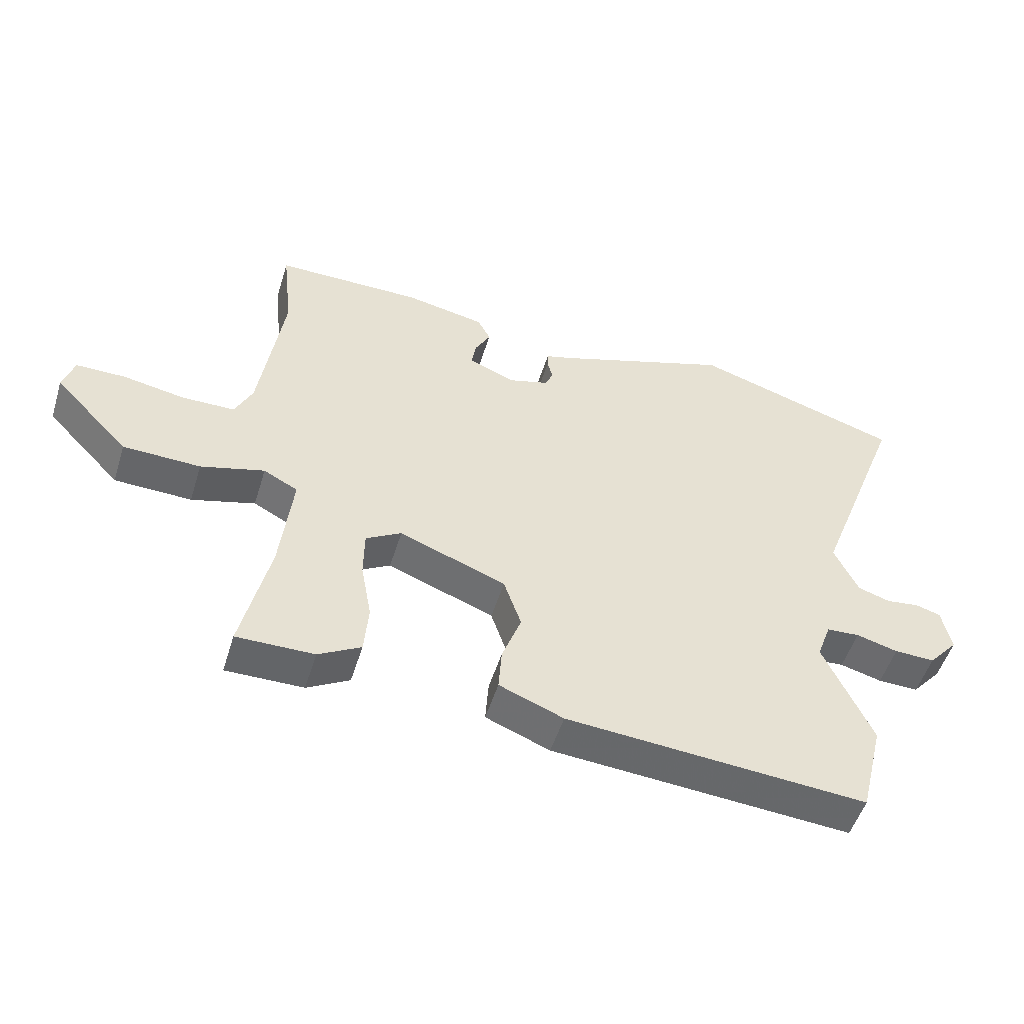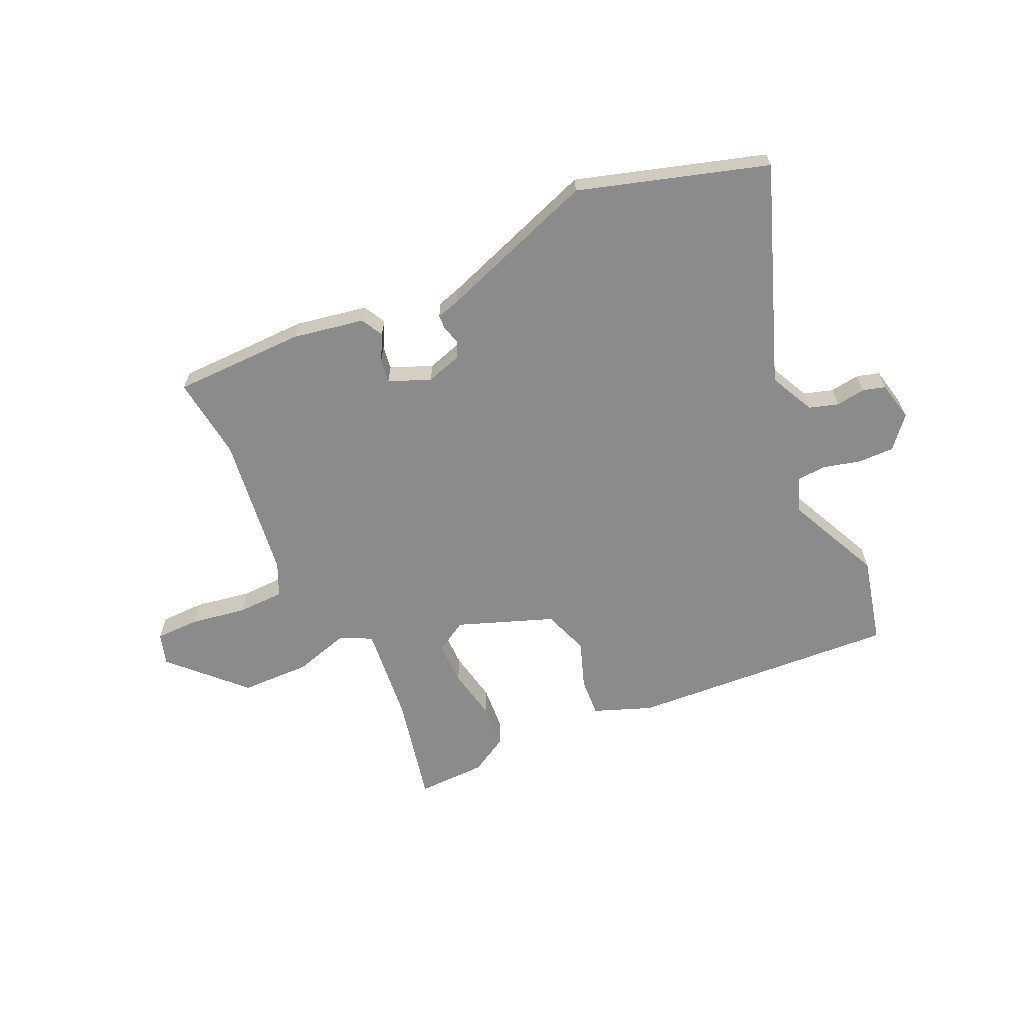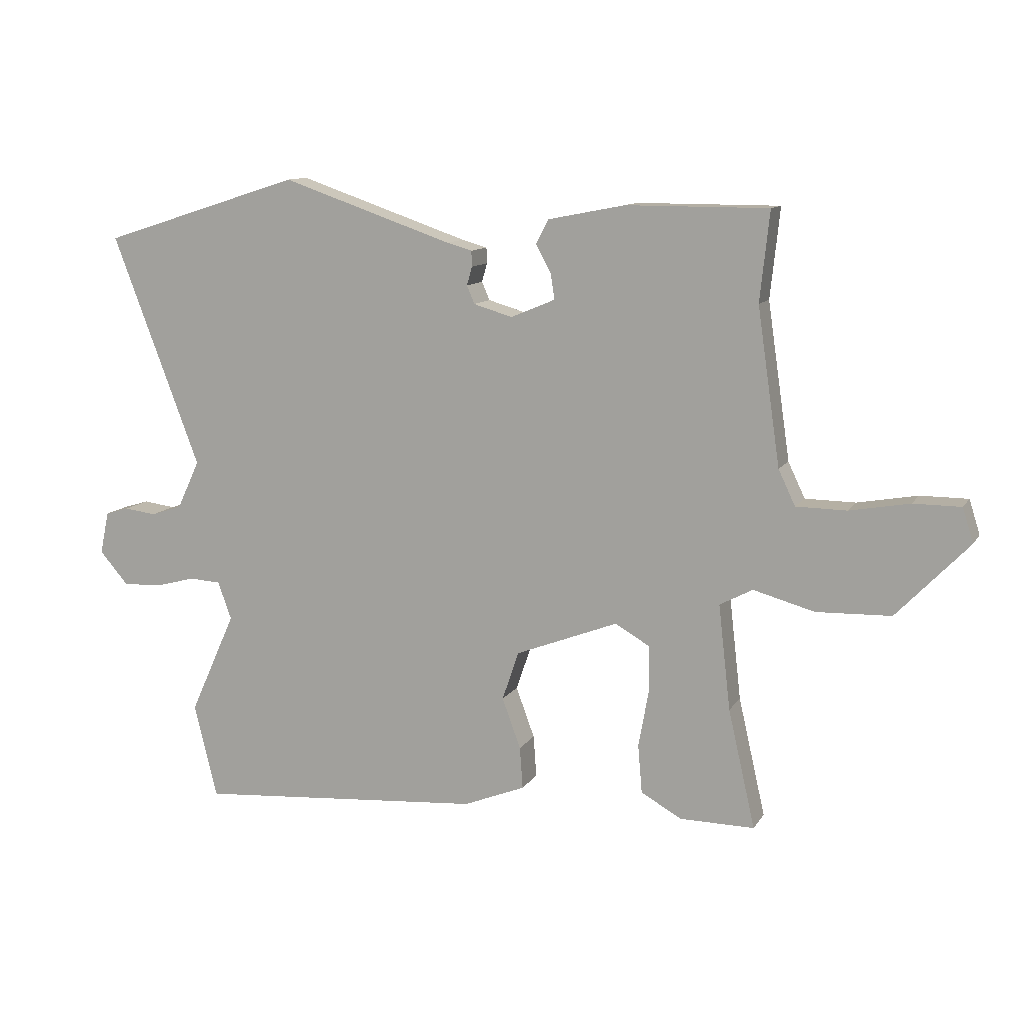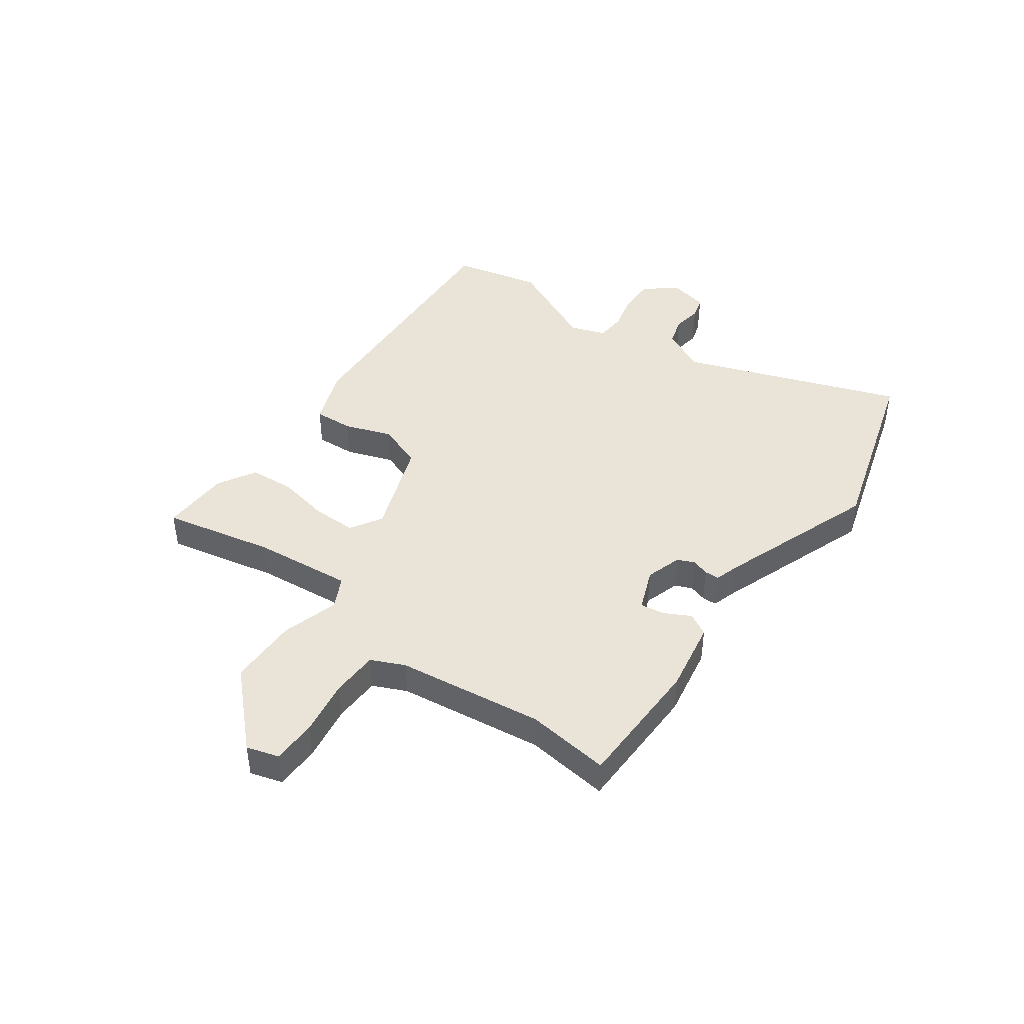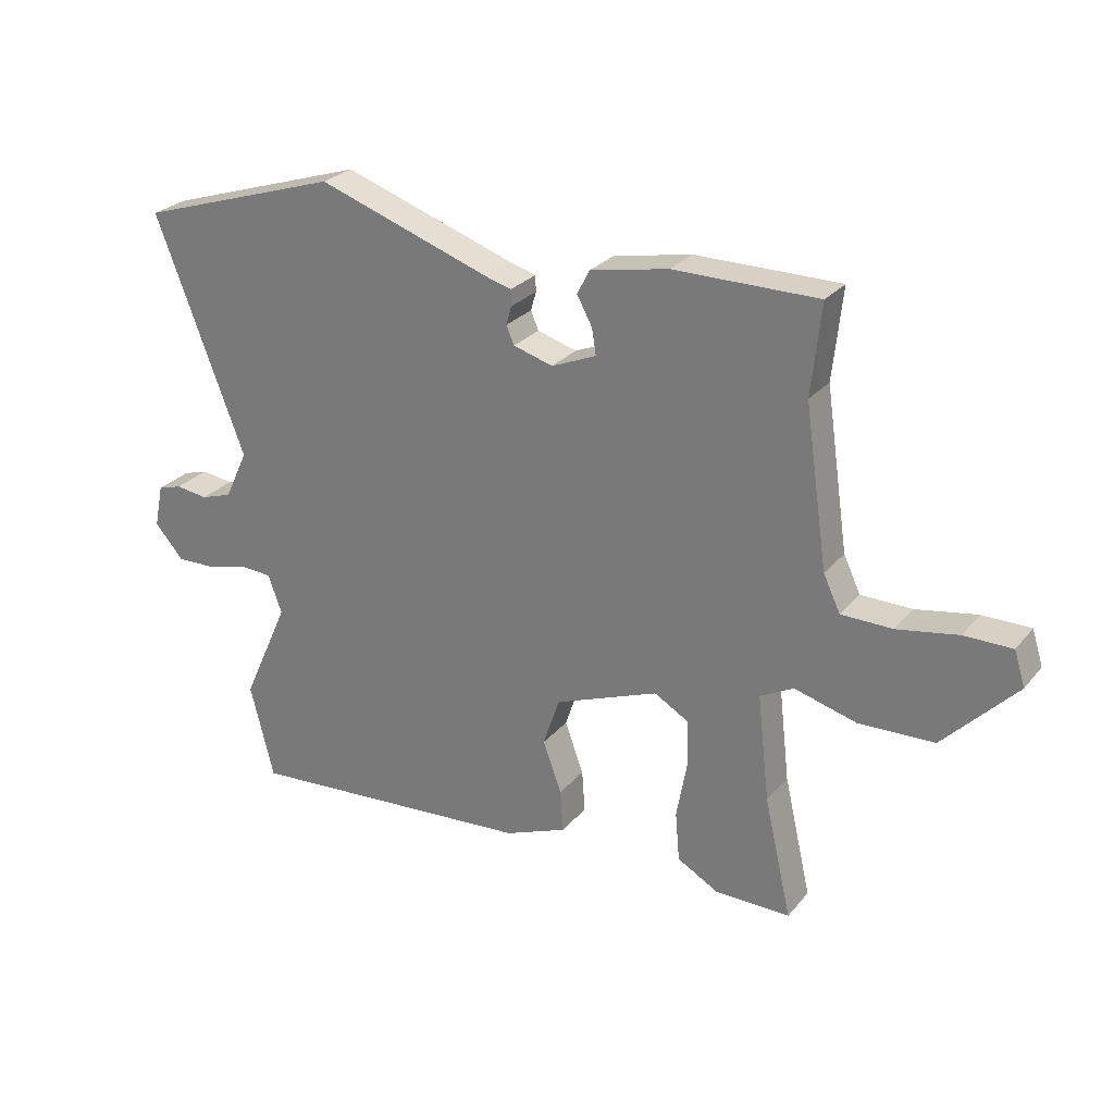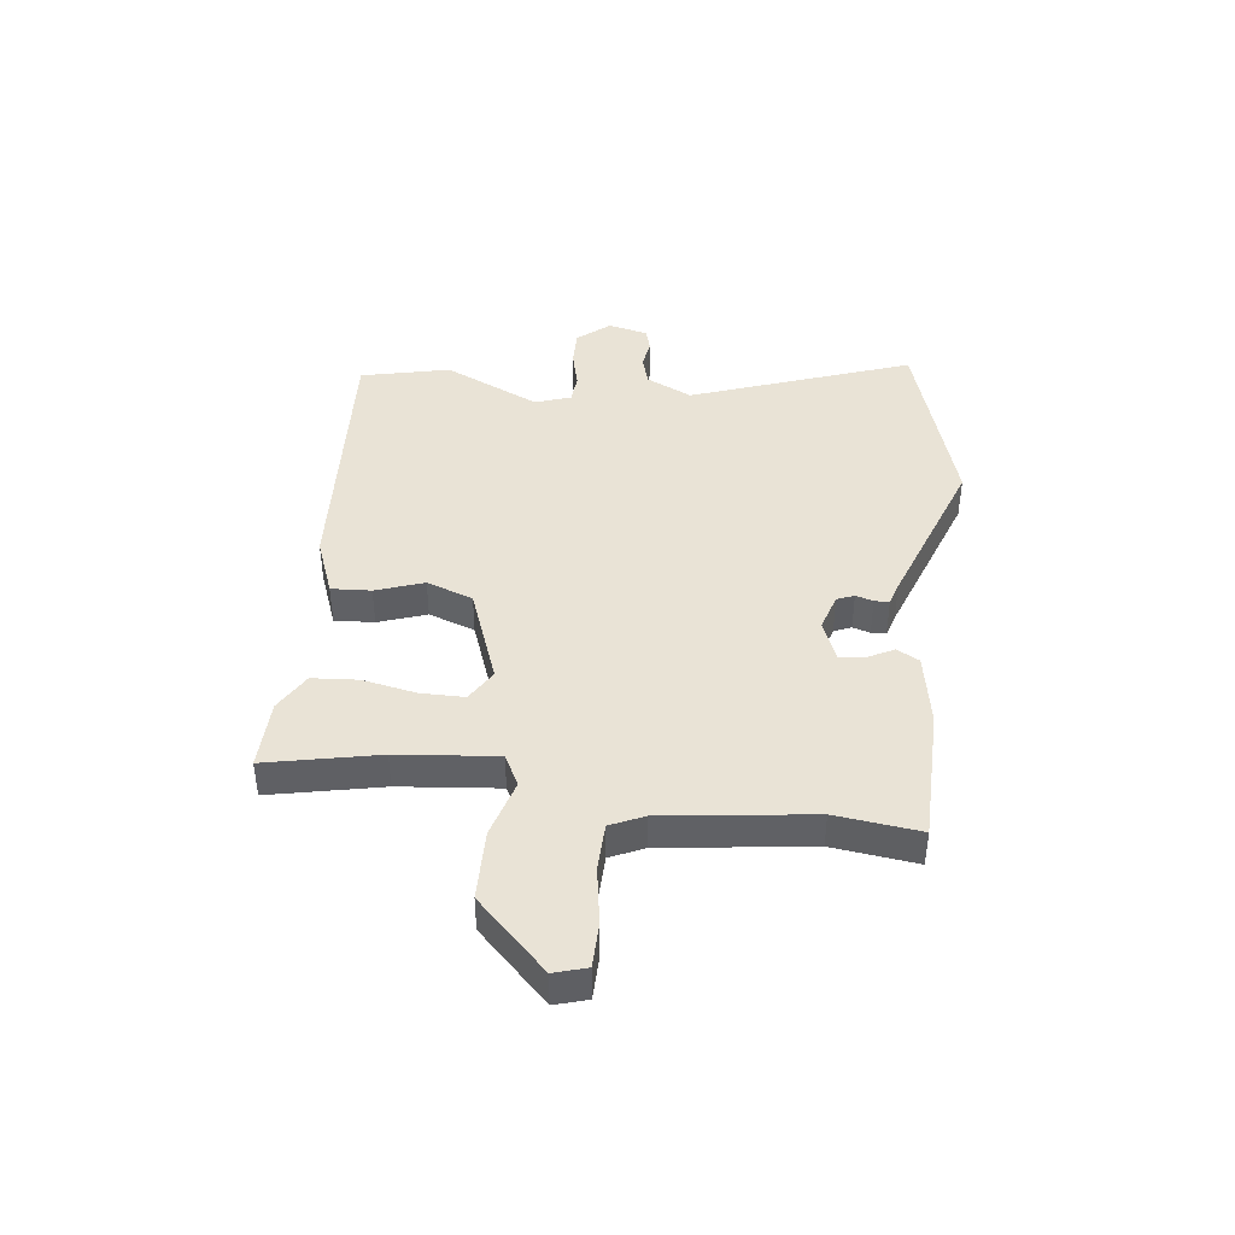
<metadata>
{"format":"obj","ext":"obj","renderer":"f3d","projection":"perspective","resolution":1024,"background":"white","views":[{"elev":-51.5,"azim":-17.0,"up":"+Z"},{"elev":-63.8,"azim":25.3,"up":"+Y"},{"elev":11.3,"azim":-160.0,"up":"+Z"},{"elev":43.5,"azim":-53.2,"up":"+Y"},{"elev":26.7,"azim":-149.4,"up":"+Z"},{"elev":42.1,"azim":-82.3,"up":"+Y"}]}
</metadata>
<code>
v -0.487 0.07 0.376
v -0.503 0.07 0.525
v -0.266 0.07 0.525
v -0.138 0.07 0.5
v -0.117 0.07 0.46
v -0.142 0.07 0.414
v -0.149 0.07 0.371
v -0.075 0.07 0.34
v -0.01 0.07 0.359
v 0.003 0.07 0.389
v -0.006 0.07 0.42
v -0.005 0.07 0.446
v 0.037 0.07 0.458
v 0.323 0.07 0.556
v 0.657 0.07 0.45
v 0.51 0.07 0.063
v 0.548 0.07 -0.018
v 0.6 0.07 -0.035
v 0.653 0.07 -0.028
v 0.693 0.07 -0.04
v 0.708 0.07 -0.111
v 0.66 0.07 -0.166
v 0.595 0.07 -0.164
v 0.528 0.07 -0.146
v 0.475 0.07 -0.149
v 0.452 0.07 -0.212
v 0.529 0.07 -0.383
v 0.49 0.07 -0.54
v 0.008 0.07 -0.503
v -0.095 0.07 -0.462
v -0.09 0.07 -0.392
v -0.059 0.07 -0.308
v -0.087 0.07 -0.226
v -0.258 0.07 -0.16
v -0.315 0.07 -0.193
v -0.316 0.07 -0.271
v -0.299 0.07 -0.365
v -0.306 0.07 -0.446
v -0.374 0.07 -0.484
v -0.498 0.07 -0.485
v -0.453 0.07 -0.288
v -0.433 0.07 -0.113
v -0.488 0.07 -0.084
v -0.59 0.07 -0.112
v -0.714 0.07 -0.108
v -0.834 0.07 0.017
v -0.816 0.07 0.074
v -0.737 0.07 0.074
v -0.637 0.07 0.056
v -0.553 0.07 0.057
v -0.525 0.07 0.116
v -0.487 0 0.376
v -0.503 0 0.525
v -0.266 0 0.525
v -0.138 0 0.5
v -0.117 0 0.46
v -0.142 0 0.414
v -0.149 0 0.371
v -0.075 0 0.34
v -0.01 0 0.359
v 0.003 0 0.389
v -0.006 0 0.42
v -0.005 0 0.446
v 0.037 0 0.458
v 0.323 0 0.556
v 0.657 0 0.45
v 0.51 0 0.063
v 0.548 0 -0.018
v 0.6 0 -0.035
v 0.653 0 -0.028
v 0.693 0 -0.04
v 0.708 0 -0.111
v 0.66 0 -0.166
v 0.595 0 -0.164
v 0.528 0 -0.146
v 0.475 0 -0.149
v 0.452 0 -0.212
v 0.529 0 -0.383
v 0.49 0 -0.54
v 0.008 0 -0.503
v -0.095 0 -0.462
v -0.09 0 -0.392
v -0.059 0 -0.308
v -0.087 0 -0.226
v -0.258 0 -0.16
v -0.315 0 -0.193
v -0.316 0 -0.271
v -0.299 0 -0.365
v -0.306 0 -0.446
v -0.374 0 -0.484
v -0.498 0 -0.485
v -0.453 0 -0.288
v -0.433 0 -0.113
v -0.488 0 -0.084
v -0.59 0 -0.112
v -0.714 0 -0.108
v -0.834 0 0.017
v -0.816 0 0.074
v -0.737 0 0.074
v -0.637 0 0.056
v -0.553 0 0.057
v -0.525 0 0.116
f 46 47 48 49
f 46 49 50
f 43 44 45 46
f 43 46 50
f 42 43 50 51
f 38 39 40 41
f 36 37 38 41
f 35 36 41 42
f 34 35 42 51
f 29 30 31 32
f 29 32 33
f 26 27 28 29
f 25 26 29 33
f 21 22 23 24
f 21 24 25
f 18 19 20 21
f 17 18 21 25
f 16 17 25 33
f 13 14 15 16
f 10 11 12 13
f 9 10 13 16
f 8 9 16 33
f 3 4 5 6
f 1 2 3 6
f 1 6 7
f 8 33 34 51
f 1 7 8 51
f 100 99 98 97
f 101 100 97
f 97 96 95 94
f 101 97 94
f 102 101 94 93
f 92 91 90 89
f 92 89 88 87
f 93 92 87 86
f 102 93 86 85
f 83 82 81 80
f 84 83 80
f 80 79 78 77
f 84 80 77 76
f 75 74 73 72
f 76 75 72
f 72 71 70 69
f 76 72 69 68
f 84 76 68 67
f 67 66 65 64
f 64 63 62 61
f 67 64 61 60
f 84 67 60 59
f 57 56 55 54
f 57 54 53 52
f 58 57 52
f 102 85 84 59
f 102 59 58 52
f 1 52 53 2
f 2 53 54 3
f 3 54 55 4
f 4 55 56 5
f 5 56 57 6
f 6 57 58 7
f 7 58 59 8
f 8 59 60 9
f 9 60 61 10
f 10 61 62 11
f 11 62 63 12
f 12 63 64 13
f 13 64 65 14
f 14 65 66 15
f 15 66 67 16
f 16 67 68 17
f 17 68 69 18
f 18 69 70 19
f 19 70 71 20
f 20 71 72 21
f 21 72 73 22
f 22 73 74 23
f 23 74 75 24
f 24 75 76 25
f 25 76 77 26
f 26 77 78 27
f 27 78 79 28
f 28 79 80 29
f 29 80 81 30
f 30 81 82 31
f 31 82 83 32
f 32 83 84 33
f 33 84 85 34
f 34 85 86 35
f 35 86 87 36
f 36 87 88 37
f 37 88 89 38
f 38 89 90 39
f 39 90 91 40
f 40 91 92 41
f 41 92 93 42
f 42 93 94 43
f 43 94 95 44
f 44 95 96 45
f 45 96 97 46
f 46 97 98 47
f 47 98 99 48
f 48 99 100 49
f 49 100 101 50
f 50 101 102 51
f 51 102 52 1

</code>
